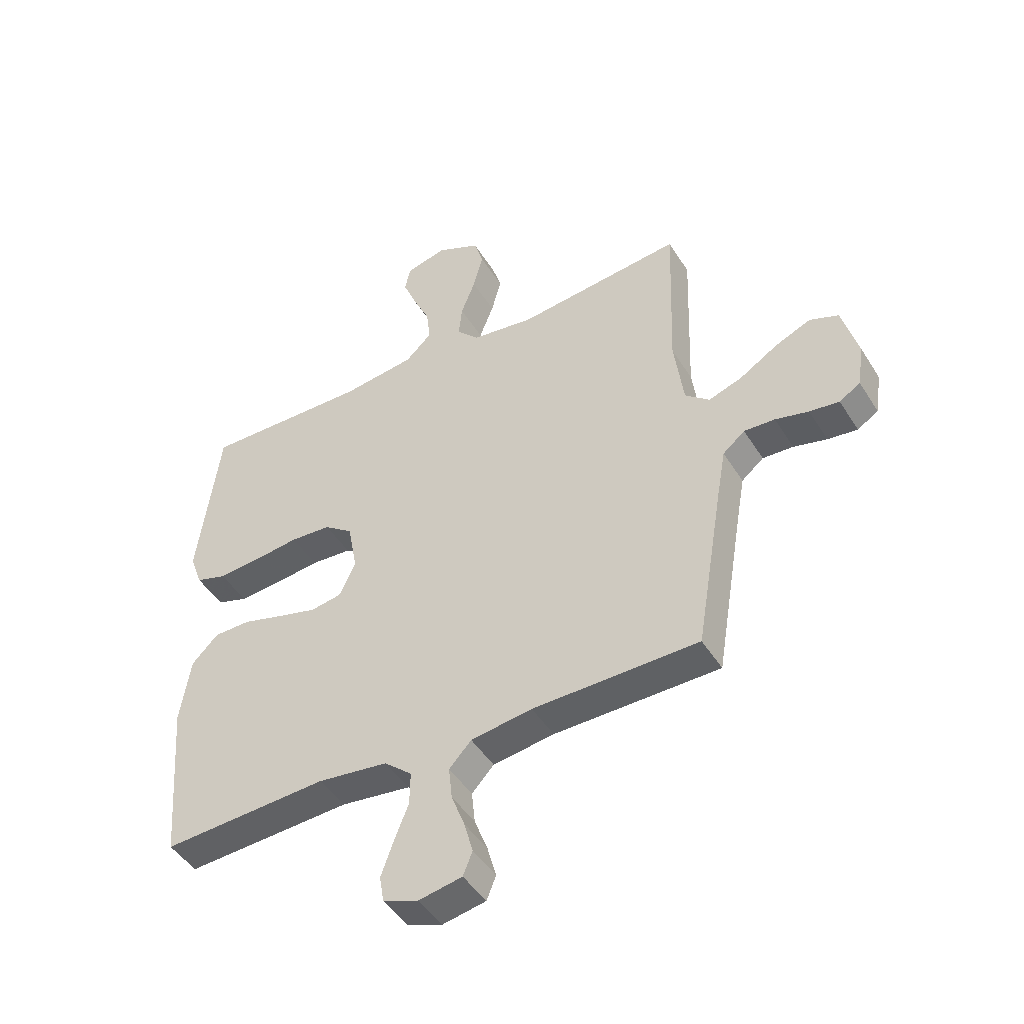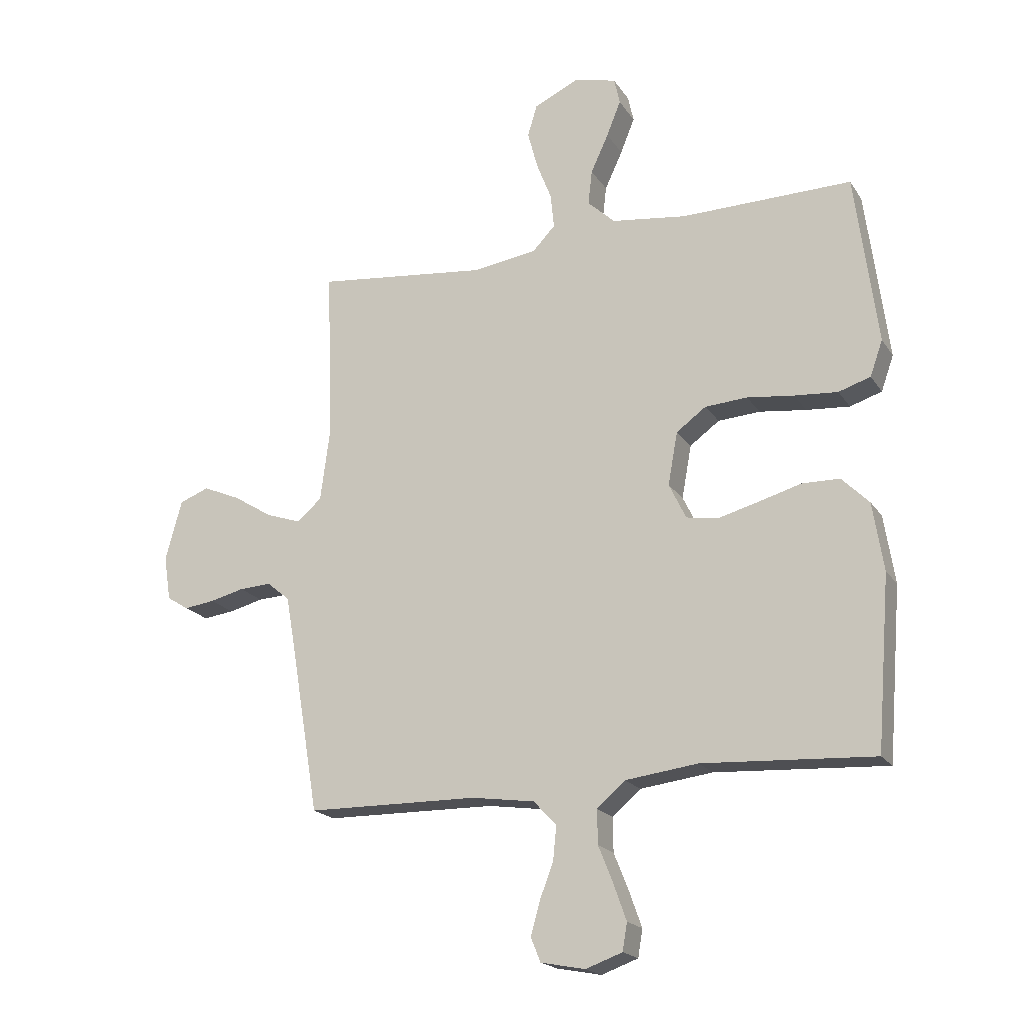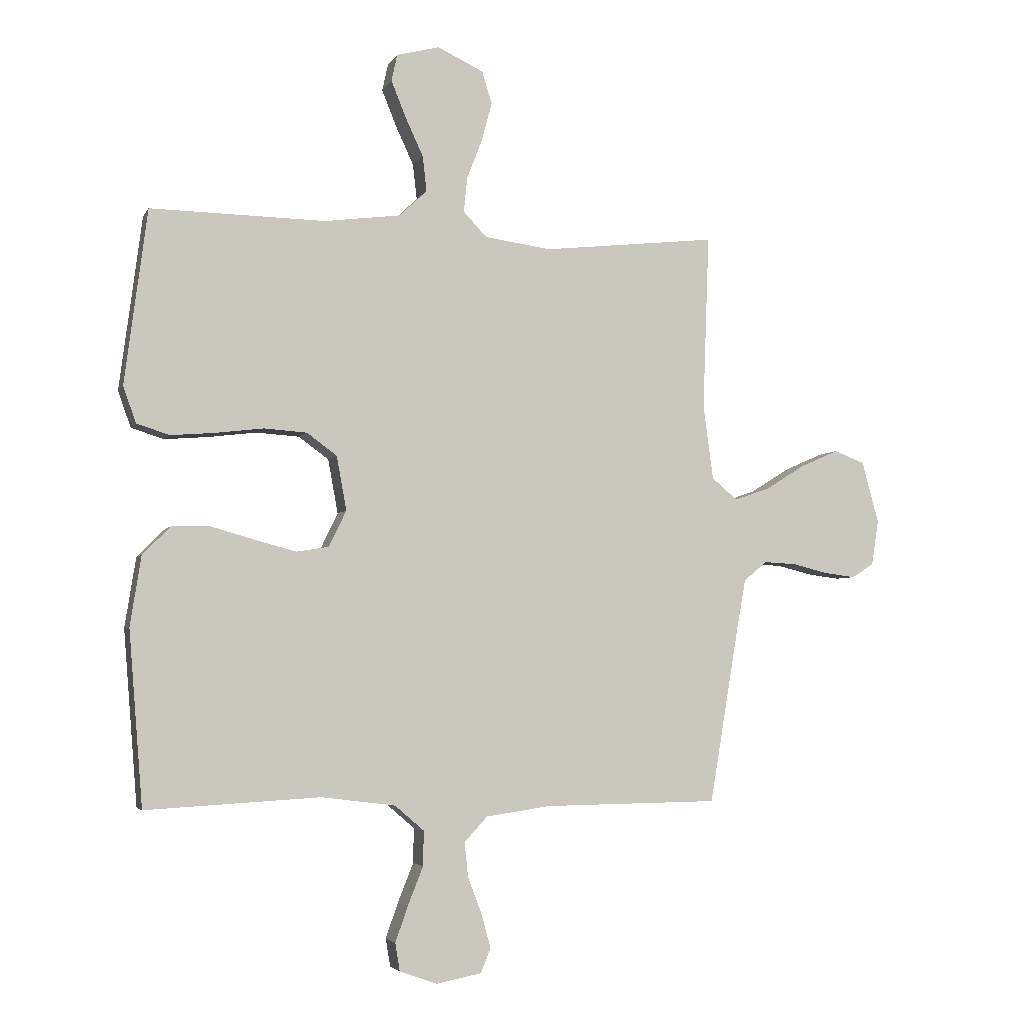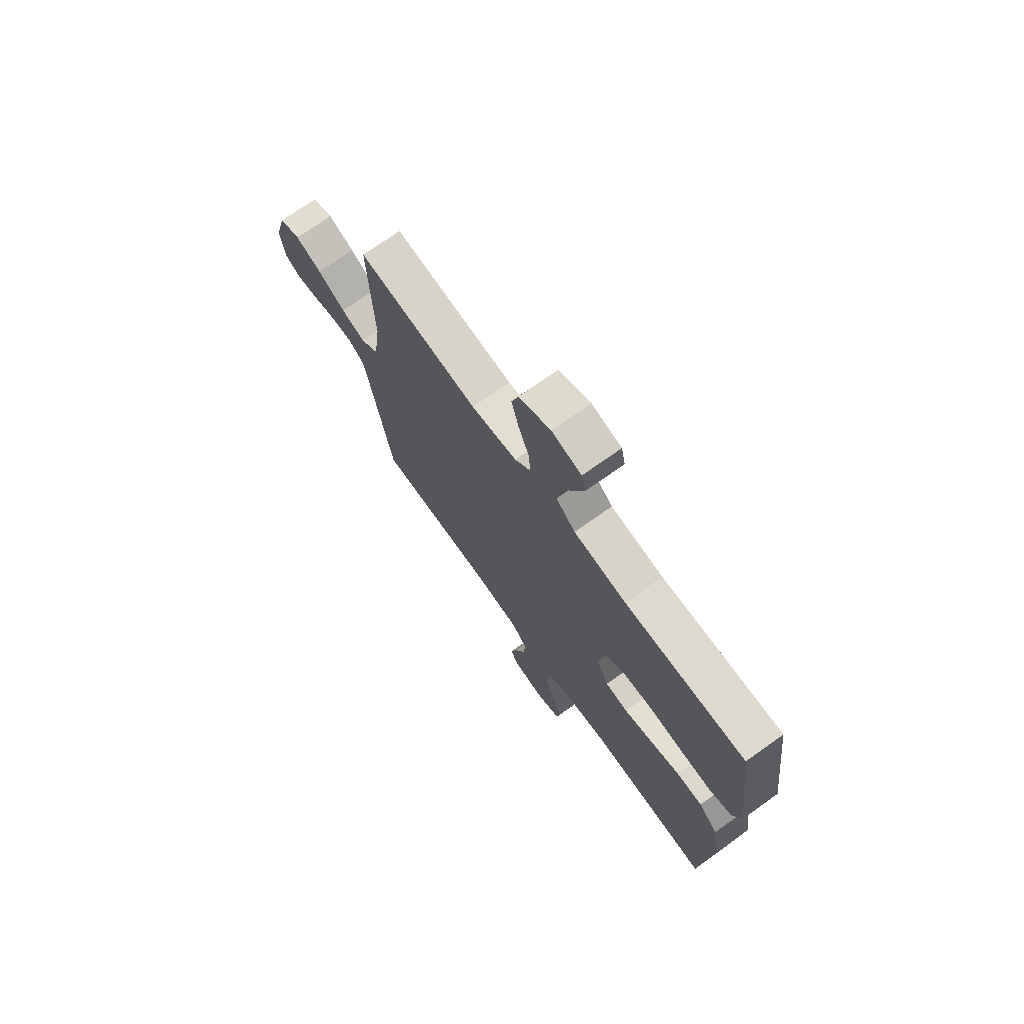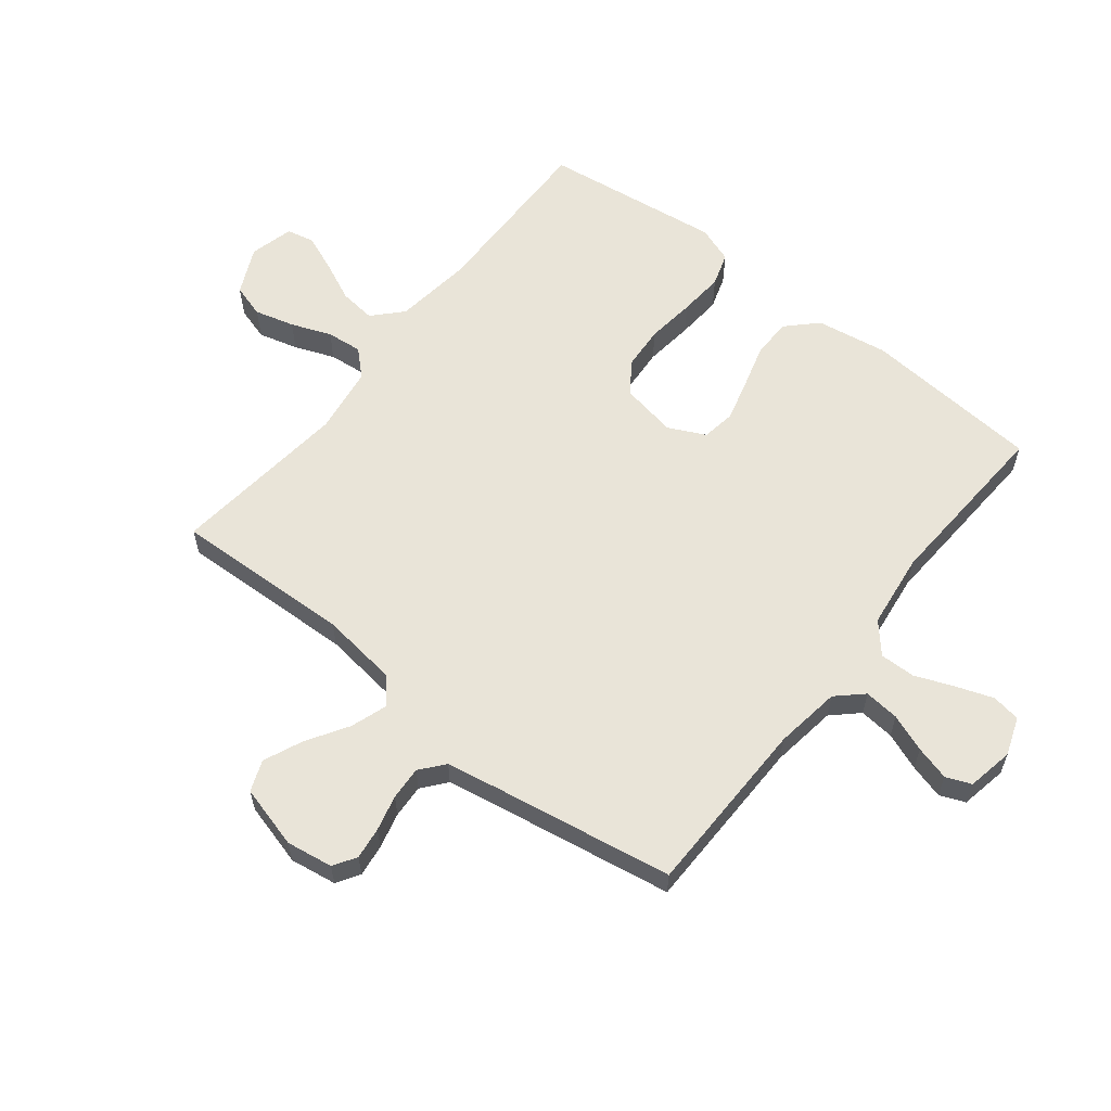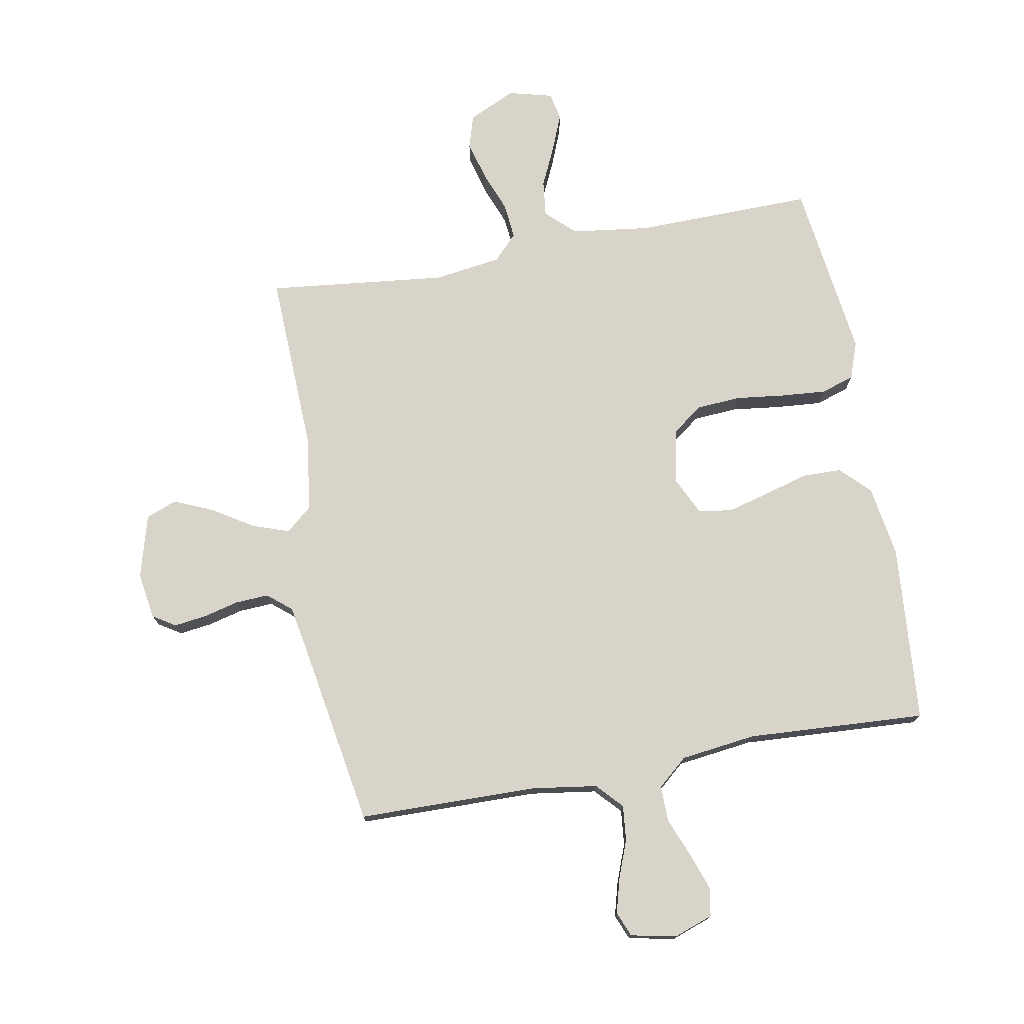
<metadata>
{"format":"obj","ext":"obj","renderer":"f3d","projection":"perspective","resolution":1024,"background":"white","views":[{"elev":-46.3,"azim":30.3,"up":"+Z"},{"elev":-19.4,"azim":-156.4,"up":"+Z"},{"elev":-4.0,"azim":-16.4,"up":"+Z"},{"elev":72.3,"azim":-125.5,"up":"+Z"},{"elev":60.0,"azim":128.3,"up":"+Y"},{"elev":75.2,"azim":169.7,"up":"+Y"}]}
</metadata>
<code>
v -0.5 0.07 -0.5
v -0.524 0.07 -0.2
v -0.505 0.07 -0.08
v -0.457 0.07 -0.032
v -0.391 0.07 -0.031
v -0.317 0.07 -0.052
v -0.246 0.07 -0.071
v -0.19 0.07 -0.062
v -0.16 0.07 0
v -0.177 0.07 0.093
v -0.229 0.07 0.131
v -0.303 0.07 0.136
v -0.385 0.07 0.126
v -0.461 0.07 0.12
v -0.517 0.07 0.138
v -0.539 0.07 0.2
v -0.5 0.07 0.5
v -0.2 0.07 0.495
v -0.069 0.07 0.512
v -0.021 0.07 0.557
v -0.028 0.07 0.618
v -0.059 0.07 0.685
v -0.084 0.07 0.747
v -0.074 0.07 0.793
v 0 0.07 0.812
v 0.079 0.07 0.775
v 0.096 0.07 0.719
v 0.078 0.07 0.652
v 0.052 0.07 0.585
v 0.046 0.07 0.525
v 0.086 0.07 0.483
v 0.2 0.07 0.467
v 0.5 0.07 0.5
v 0.489 0.07 0.2
v 0.506 0.07 0.071
v 0.55 0.07 0.034
v 0.611 0.07 0.055
v 0.68 0.07 0.098
v 0.745 0.07 0.126
v 0.797 0.07 0.106
v 0.826 0.07 0
v 0.814 0.07 -0.078
v 0.776 0.07 -0.102
v 0.722 0.07 -0.095
v 0.662 0.07 -0.08
v 0.606 0.07 -0.077
v 0.566 0.07 -0.11
v 0.55 0.07 -0.2
v 0.5 0.07 -0.5
v 0.2 0.07 -0.504
v 0.089 0.07 -0.52
v 0.049 0.07 -0.563
v 0.055 0.07 -0.622
v 0.079 0.07 -0.685
v 0.095 0.07 -0.743
v 0.078 0.07 -0.785
v 0 0.07 -0.8
v -0.064 0.07 -0.777
v -0.072 0.07 -0.729
v -0.05 0.07 -0.667
v -0.024 0.07 -0.602
v -0.023 0.07 -0.542
v -0.073 0.07 -0.499
v -0.2 0.07 -0.483
v -0.5 0 -0.5
v -0.524 0 -0.2
v -0.505 0 -0.08
v -0.457 0 -0.032
v -0.391 0 -0.031
v -0.317 0 -0.052
v -0.246 0 -0.071
v -0.19 0 -0.062
v -0.16 0 0
v -0.177 0 0.093
v -0.229 0 0.131
v -0.303 0 0.136
v -0.385 0 0.126
v -0.461 0 0.12
v -0.517 0 0.138
v -0.539 0 0.2
v -0.5 0 0.5
v -0.2 0 0.495
v -0.069 0 0.512
v -0.021 0 0.557
v -0.028 0 0.618
v -0.059 0 0.685
v -0.084 0 0.747
v -0.074 0 0.793
v 0 0 0.812
v 0.079 0 0.775
v 0.096 0 0.719
v 0.078 0 0.652
v 0.052 0 0.585
v 0.046 0 0.525
v 0.086 0 0.483
v 0.2 0 0.467
v 0.5 0 0.5
v 0.489 0 0.2
v 0.506 0 0.071
v 0.55 0 0.034
v 0.611 0 0.055
v 0.68 0 0.098
v 0.745 0 0.126
v 0.797 0 0.106
v 0.826 0 0
v 0.814 0 -0.078
v 0.776 0 -0.102
v 0.722 0 -0.095
v 0.662 0 -0.08
v 0.606 0 -0.077
v 0.566 0 -0.11
v 0.55 0 -0.2
v 0.5 0 -0.5
v 0.2 0 -0.504
v 0.089 0 -0.52
v 0.049 0 -0.563
v 0.055 0 -0.622
v 0.079 0 -0.685
v 0.095 0 -0.743
v 0.078 0 -0.785
v 0 0 -0.8
v -0.064 0 -0.777
v -0.072 0 -0.729
v -0.05 0 -0.667
v -0.024 0 -0.602
v -0.023 0 -0.542
v -0.073 0 -0.499
v -0.2 0 -0.483
f 58 59 60 61
f 56 57 58 61
f 56 61 62
f 53 54 55 56
f 53 56 62
f 52 53 62
f 51 52 62 63
f 48 49 50
f 47 48 50 51
f 42 43 44 45
f 42 45 46
f 41 42 46
f 40 41 46
f 37 38 39 40
f 36 37 40 46
f 35 36 46 47
f 32 33 34
f 31 32 34 35
f 26 27 28 29
f 24 25 26 29
f 24 29 30
f 21 22 23 24
f 21 24 30
f 20 21 30
f 19 20 30 31
f 15 16 17 18
f 12 13 14 15
f 12 15 18 19
f 3 4 5 6
f 3 6 7
f 64 1 2 3
f 63 64 3 7
f 11 12 19 31
f 10 11 31 35
f 9 10 35 47
f 51 63 7 8
f 8 9 47 51
f 125 124 123 122
f 125 122 121 120
f 126 125 120
f 120 119 118 117
f 126 120 117
f 126 117 116
f 127 126 116 115
f 114 113 112
f 115 114 112 111
f 109 108 107 106
f 110 109 106
f 110 106 105
f 110 105 104
f 104 103 102 101
f 110 104 101 100
f 111 110 100 99
f 98 97 96
f 99 98 96 95
f 93 92 91 90
f 93 90 89 88
f 94 93 88
f 88 87 86 85
f 94 88 85
f 94 85 84
f 95 94 84 83
f 82 81 80 79
f 79 78 77 76
f 83 82 79 76
f 70 69 68 67
f 71 70 67
f 67 66 65 128
f 71 67 128 127
f 95 83 76 75
f 99 95 75 74
f 111 99 74 73
f 72 71 127 115
f 115 111 73 72
f 1 65 66 2
f 2 66 67 3
f 3 67 68 4
f 4 68 69 5
f 5 69 70 6
f 6 70 71 7
f 7 71 72 8
f 8 72 73 9
f 9 73 74 10
f 10 74 75 11
f 11 75 76 12
f 12 76 77 13
f 13 77 78 14
f 14 78 79 15
f 15 79 80 16
f 16 80 81 17
f 17 81 82 18
f 18 82 83 19
f 19 83 84 20
f 20 84 85 21
f 21 85 86 22
f 22 86 87 23
f 23 87 88 24
f 24 88 89 25
f 25 89 90 26
f 26 90 91 27
f 27 91 92 28
f 28 92 93 29
f 29 93 94 30
f 30 94 95 31
f 31 95 96 32
f 32 96 97 33
f 33 97 98 34
f 34 98 99 35
f 35 99 100 36
f 36 100 101 37
f 37 101 102 38
f 38 102 103 39
f 39 103 104 40
f 40 104 105 41
f 41 105 106 42
f 42 106 107 43
f 43 107 108 44
f 44 108 109 45
f 45 109 110 46
f 46 110 111 47
f 47 111 112 48
f 48 112 113 49
f 49 113 114 50
f 50 114 115 51
f 51 115 116 52
f 52 116 117 53
f 53 117 118 54
f 54 118 119 55
f 55 119 120 56
f 56 120 121 57
f 57 121 122 58
f 58 122 123 59
f 59 123 124 60
f 60 124 125 61
f 61 125 126 62
f 62 126 127 63
f 63 127 128 64
f 64 128 65 1

</code>
